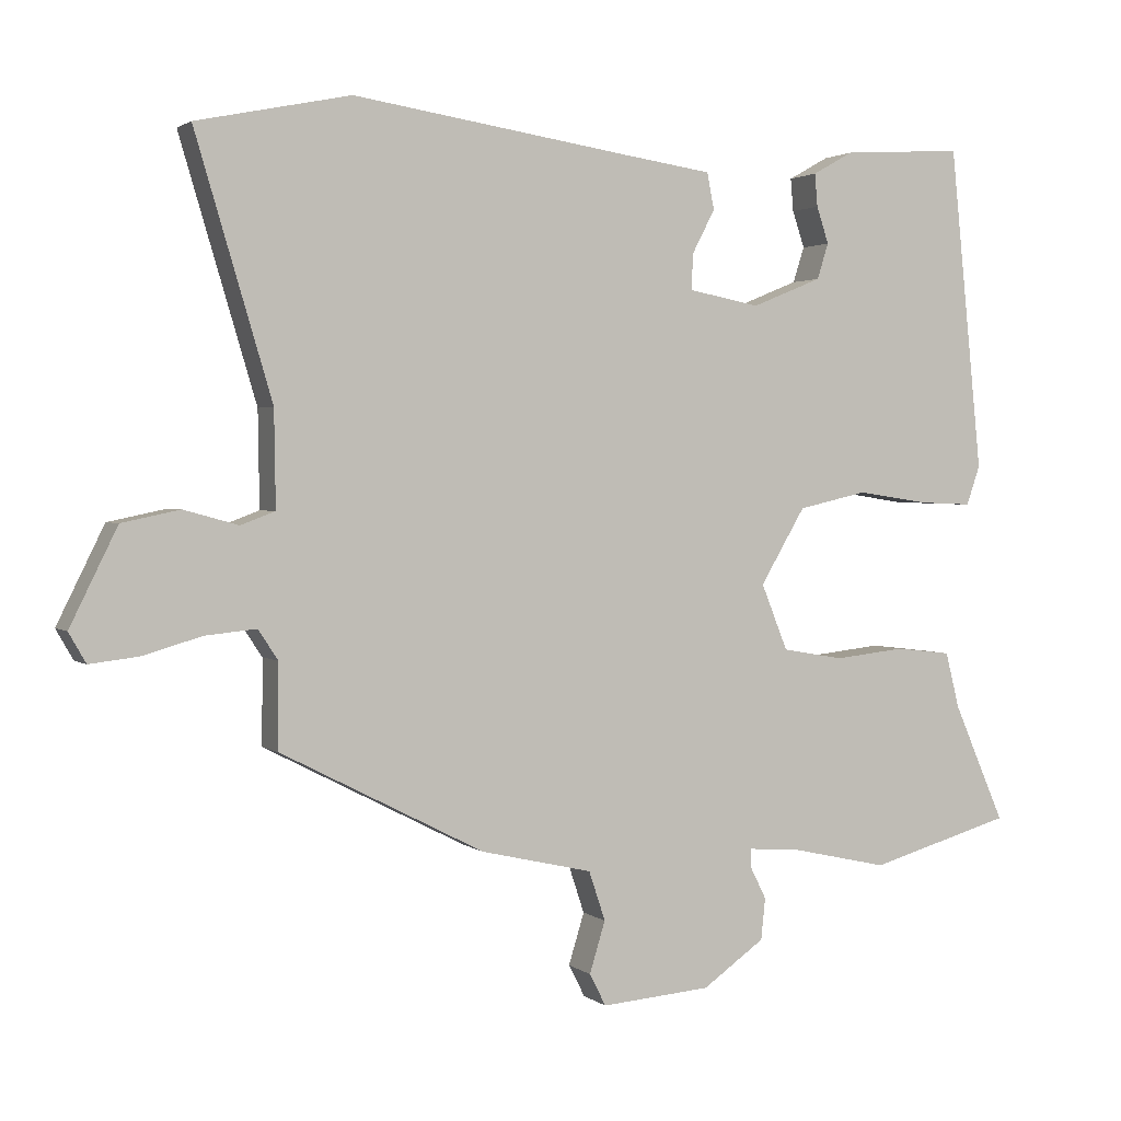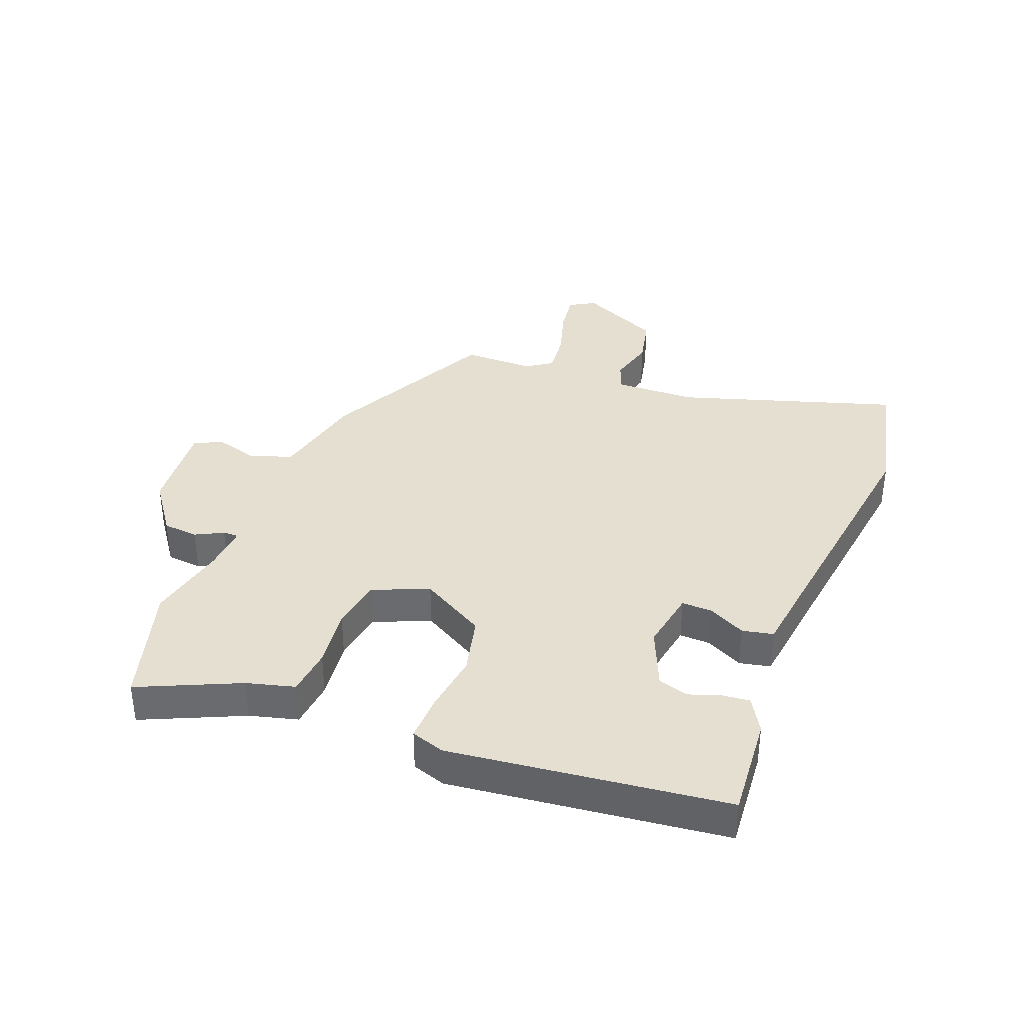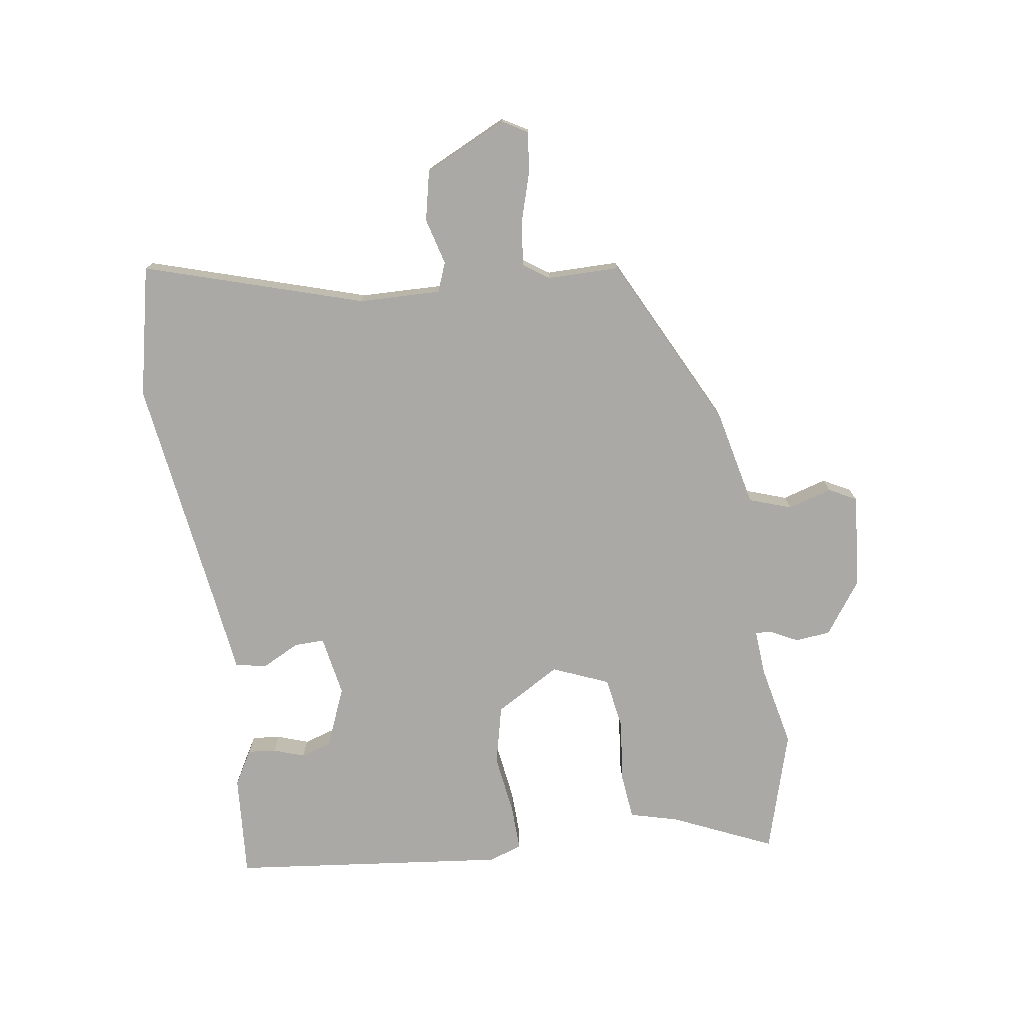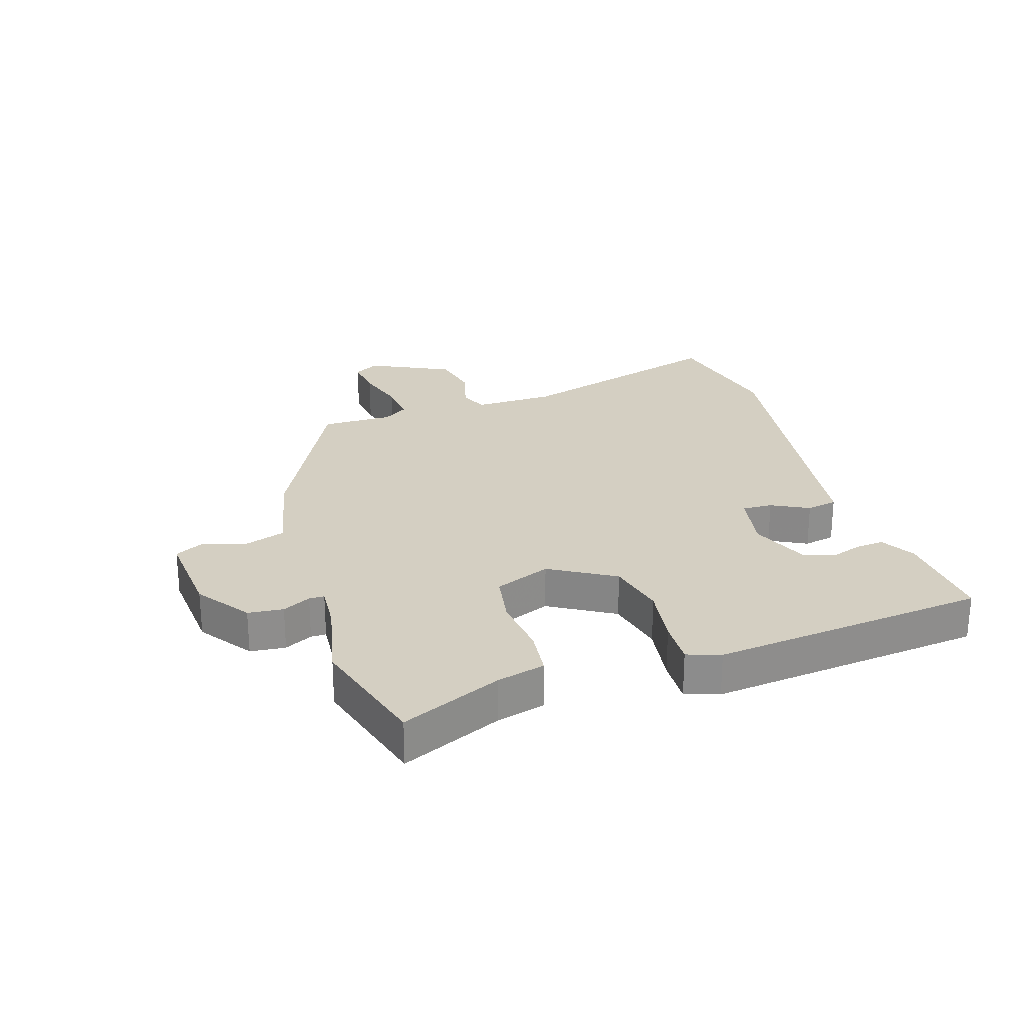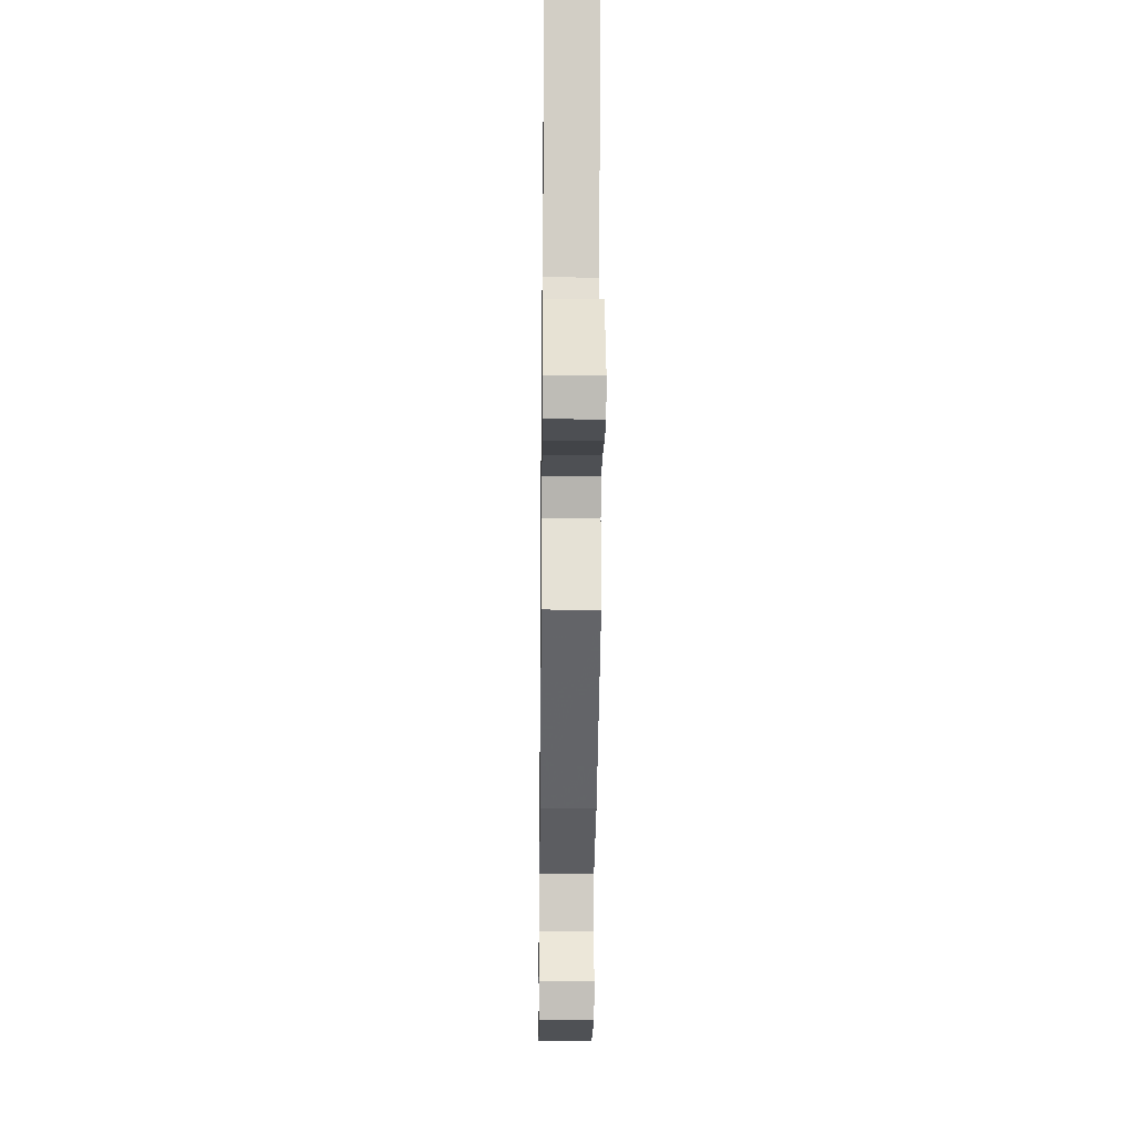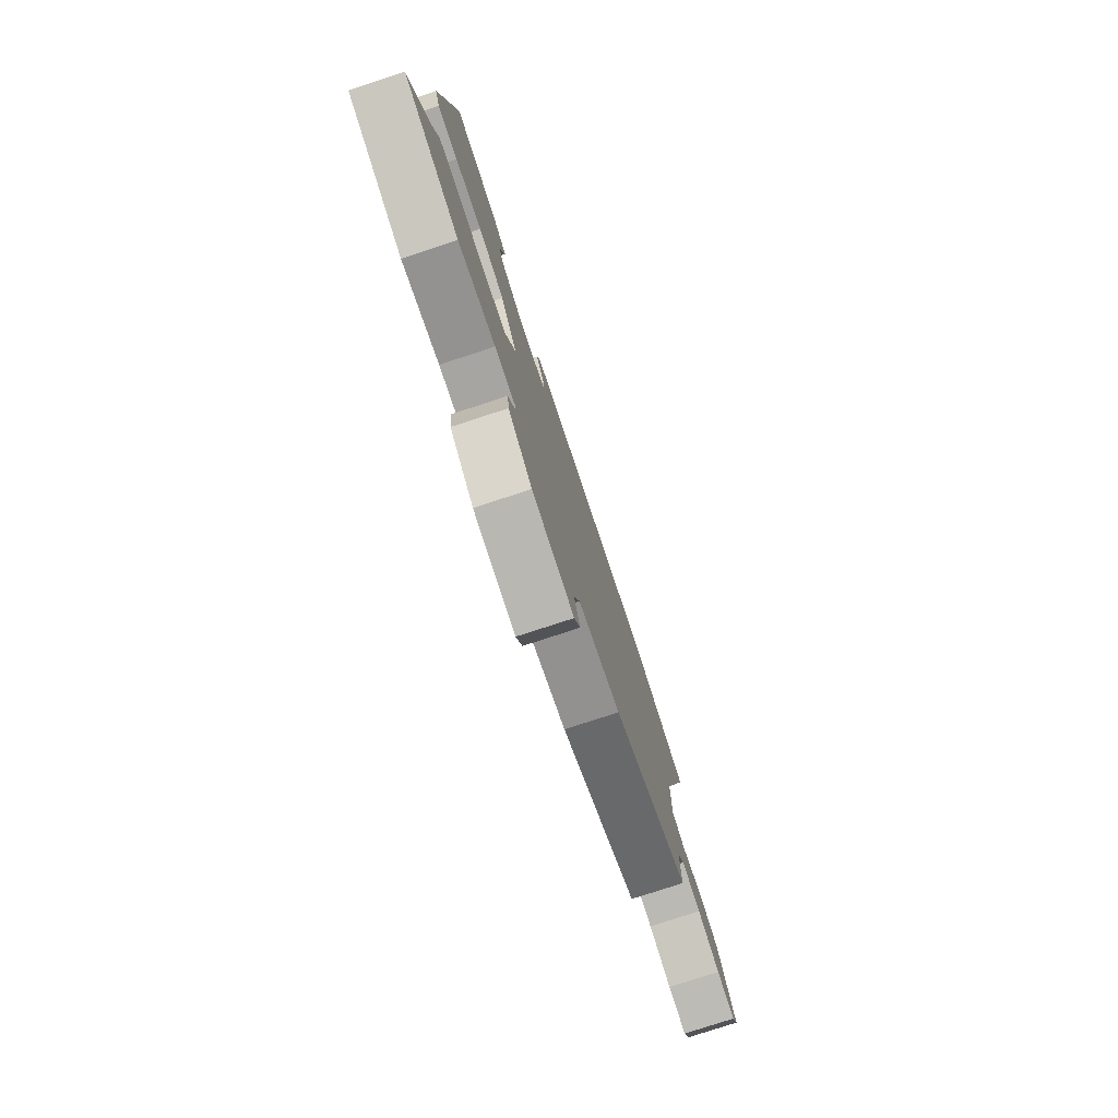
<metadata>
{"format":"obj","ext":"obj","renderer":"f3d","projection":"perspective","resolution":1024,"background":"white","views":[{"elev":2.0,"azim":156.2,"up":"+Z"},{"elev":36.8,"azim":-69.5,"up":"+Y"},{"elev":-75.5,"azim":97.9,"up":"+Y"},{"elev":25.6,"azim":-107.9,"up":"+Y"},{"elev":-24.2,"azim":89.3,"up":"+Z"},{"elev":-78.1,"azim":-71.9,"up":"+Z"}]}
</metadata>
<code>
v -0.386 0.07 -0.532
v -0.587 0.07 -0.475
v -0.515 0.07 -0.31
v -0.495 0.07 -0.231
v -0.417 0.07 -0.222
v -0.317 0.07 -0.233
v -0.231 0.07 -0.218
v -0.194 0.07 -0.126
v -0.257 0.07 -0.02
v -0.354 0.07 0.002
v -0.454 0.07 -0.013
v -0.529 0.07 -0.016
v -0.548 0.07 0.039
v -0.502 0.07 0.492
v -0.332 0.07 0.481
v -0.275 0.07 0.449
v -0.279 0.07 0.403
v -0.296 0.07 0.352
v -0.28 0.07 0.302
v -0.182 0.07 0.262
v -0.082 0.07 0.281
v -0.084 0.07 0.331
v -0.116 0.07 0.392
v -0.106 0.07 0.443
v 0.019 0.07 0.461
v 0.409 0.07 0.519
v 0.624 0.07 0.474
v 0.517 0.07 0.115
v 0.515 0.07 -0.019
v 0.563 0.07 -0.037
v 0.639 0.07 -0.016
v 0.72 0.07 -0.033
v 0.786 0.07 -0.167
v 0.762 0.07 -0.209
v 0.694 0.07 -0.201
v 0.611 0.07 -0.177
v 0.54 0.07 -0.17
v 0.512 0.07 -0.212
v 0.513 0.07 -0.33
v 0.228 0.07 -0.476
v 0.072 0.07 -0.512
v 0.049 0.07 -0.581
v 0.071 0.07 -0.653
v 0.048 0.07 -0.698
v -0.106 0.07 -0.686
v -0.193 0.07 -0.625
v -0.199 0.07 -0.567
v -0.176 0.07 -0.521
v -0.176 0.07 -0.496
v -0.251 0.07 -0.502
v -0.386 0 -0.532
v -0.587 0 -0.475
v -0.515 0 -0.31
v -0.495 0 -0.231
v -0.417 0 -0.222
v -0.317 0 -0.233
v -0.231 0 -0.218
v -0.194 0 -0.126
v -0.257 0 -0.02
v -0.354 0 0.002
v -0.454 0 -0.013
v -0.529 0 -0.016
v -0.548 0 0.039
v -0.502 0 0.492
v -0.332 0 0.481
v -0.275 0 0.449
v -0.279 0 0.403
v -0.296 0 0.352
v -0.28 0 0.302
v -0.182 0 0.262
v -0.082 0 0.281
v -0.084 0 0.331
v -0.116 0 0.392
v -0.106 0 0.443
v 0.019 0 0.461
v 0.409 0 0.519
v 0.624 0 0.474
v 0.517 0 0.115
v 0.515 0 -0.019
v 0.563 0 -0.037
v 0.639 0 -0.016
v 0.72 0 -0.033
v 0.786 0 -0.167
v 0.762 0 -0.209
v 0.694 0 -0.201
v 0.611 0 -0.177
v 0.54 0 -0.17
v 0.512 0 -0.212
v 0.513 0 -0.33
v 0.228 0 -0.476
v 0.072 0 -0.512
v 0.049 0 -0.581
v 0.071 0 -0.653
v 0.048 0 -0.698
v -0.106 0 -0.686
v -0.193 0 -0.625
v -0.199 0 -0.567
v -0.176 0 -0.521
v -0.176 0 -0.496
v -0.251 0 -0.502
f 45 46 47 48
f 45 48 49
f 42 43 44 45
f 41 42 45 49
f 38 39 40 41
f 37 38 41 49
f 33 34 35 36
f 33 36 37
f 30 31 32 33
f 29 30 33 37
f 25 26 27 28
f 25 28 29
f 22 23 24 25
f 21 22 25 29
f 20 21 29 37
f 15 16 17 18
f 13 14 15 18
f 13 18 19
f 10 11 12 13
f 10 13 19 20
f 3 4 5 6
f 3 6 7
f 50 1 2 3
f 50 3 7
f 49 50 7 8
f 37 49 8
f 9 10 20 37
f 8 9 37
f 98 97 96 95
f 99 98 95
f 95 94 93 92
f 99 95 92 91
f 91 90 89 88
f 99 91 88 87
f 86 85 84 83
f 87 86 83
f 83 82 81 80
f 87 83 80 79
f 78 77 76 75
f 79 78 75
f 75 74 73 72
f 79 75 72 71
f 87 79 71 70
f 68 67 66 65
f 68 65 64 63
f 69 68 63
f 63 62 61 60
f 70 69 63 60
f 56 55 54 53
f 57 56 53
f 53 52 51 100
f 57 53 100
f 58 57 100 99
f 58 99 87
f 87 70 60 59
f 87 59 58
f 1 51 52 2
f 2 52 53 3
f 3 53 54 4
f 4 54 55 5
f 5 55 56 6
f 6 56 57 7
f 7 57 58 8
f 8 58 59 9
f 9 59 60 10
f 10 60 61 11
f 11 61 62 12
f 12 62 63 13
f 13 63 64 14
f 14 64 65 15
f 15 65 66 16
f 16 66 67 17
f 17 67 68 18
f 18 68 69 19
f 19 69 70 20
f 20 70 71 21
f 21 71 72 22
f 22 72 73 23
f 23 73 74 24
f 24 74 75 25
f 25 75 76 26
f 26 76 77 27
f 27 77 78 28
f 28 78 79 29
f 29 79 80 30
f 30 80 81 31
f 31 81 82 32
f 32 82 83 33
f 33 83 84 34
f 34 84 85 35
f 35 85 86 36
f 36 86 87 37
f 37 87 88 38
f 38 88 89 39
f 39 89 90 40
f 40 90 91 41
f 41 91 92 42
f 42 92 93 43
f 43 93 94 44
f 44 94 95 45
f 45 95 96 46
f 46 96 97 47
f 47 97 98 48
f 48 98 99 49
f 49 99 100 50
f 50 100 51 1

</code>
